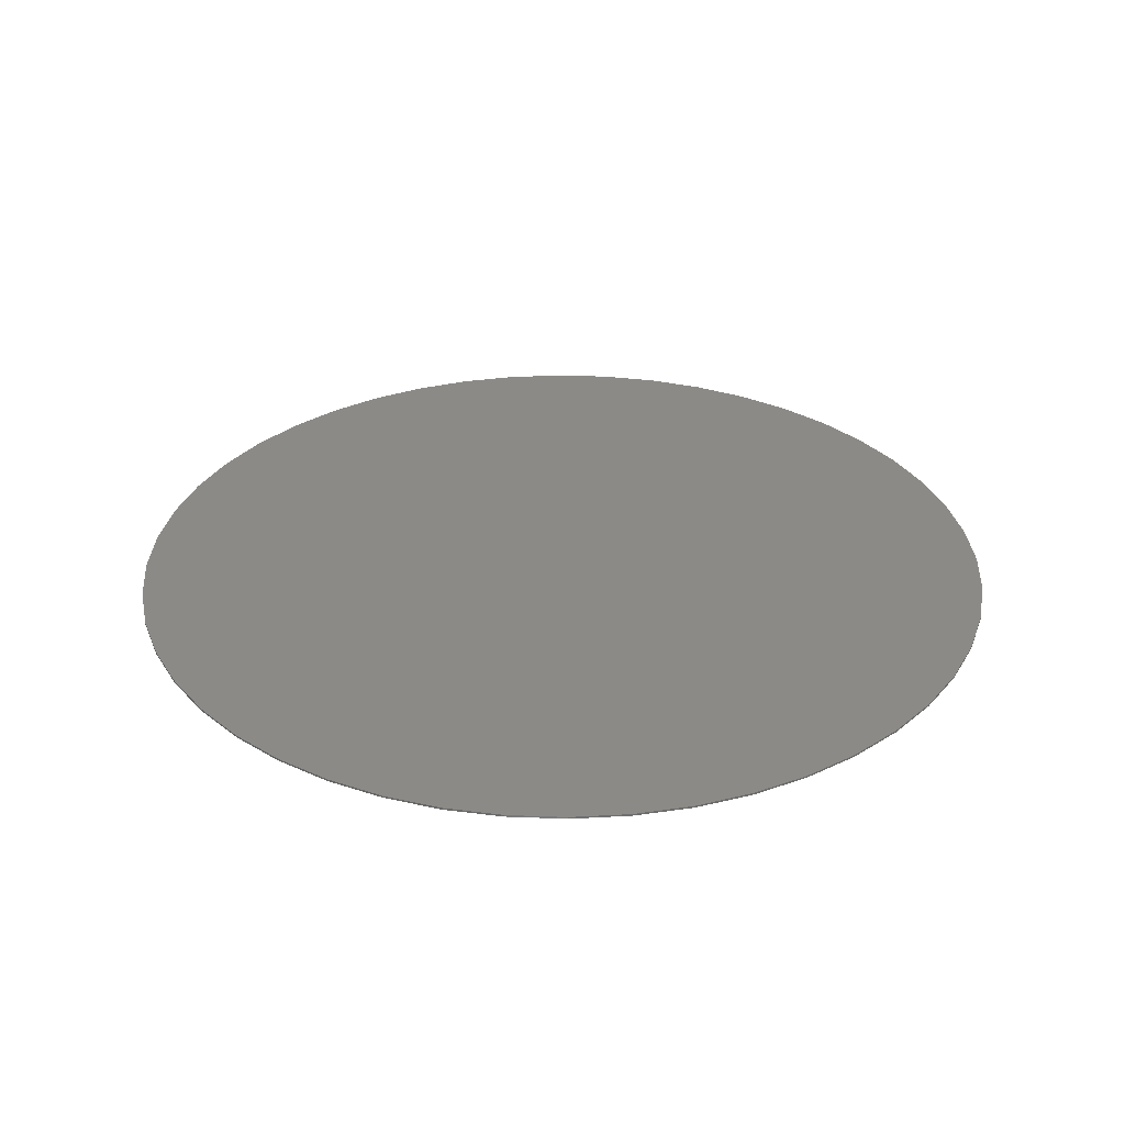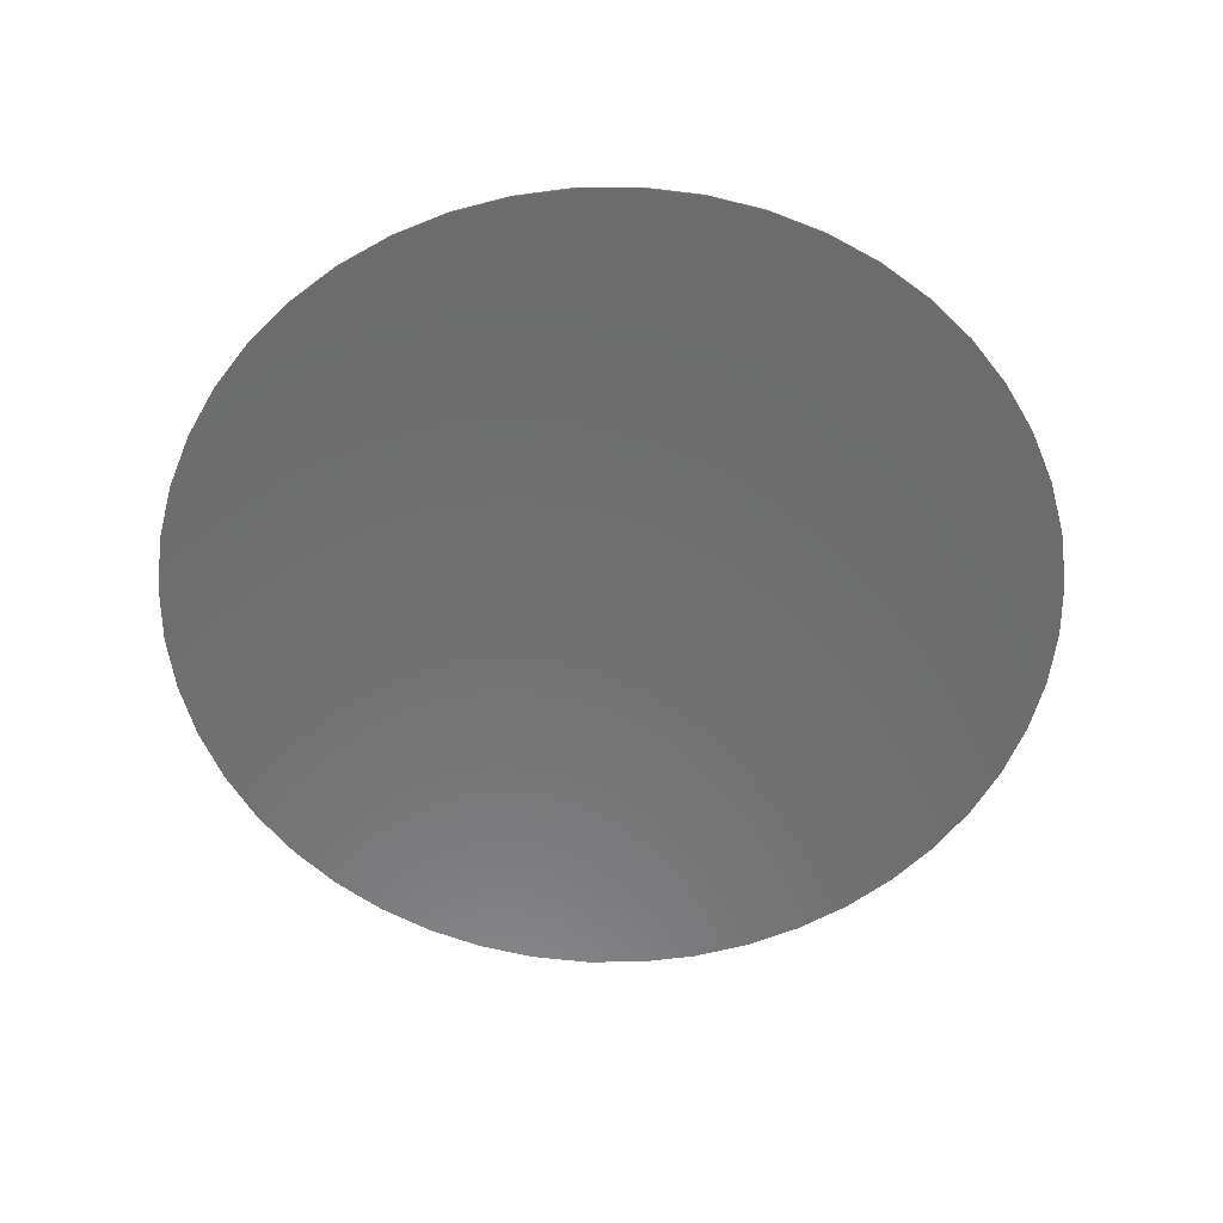
<metadata>
{"format":"stl","ext":"stl","renderer":"f3d","projection":"perspective","resolution":1024,"background":"white","views":[{"elev":31.3,"azim":126.8,"up":"+Y"},{"elev":-58.4,"azim":-123.4,"up":"+Y"}]}
</metadata>
<code>
# stl→obj: 386 verts, 768 faces
v 0 0 0
v 23 0 3.028
v 23.2 0 0
v 22.41 0 6.004
v 21.43 0 8.879
v 20.09 0 11.6
v 18.41 0 14.12
v 16.4 0 16.4
v 14.12 0 18.41
v 11.6 0 20.09
v 8.879 0 21.43
v 6.004 0 22.41
v 3.028 0 23
v 0 0 23.2
v -3.028 0 23
v -6.004 0 22.41
v -8.879 0 21.43
v -11.6 0 20.09
v -14.12 0 18.41
v -16.4 0 16.4
v -18.41 0 14.12
v -20.09 0 11.6
v -21.43 0 8.879
v -22.41 0 6.004
v -23 0 3.028
v -23.2 0 0
v -23 0 -3.028
v -22.41 0 -6.004
v -21.43 0 -8.879
v -20.09 0 -11.6
v -18.41 0 -14.12
v -16.4 0 -16.4
v -14.12 0 -18.41
v -11.6 0 -20.09
v -8.879 0 -21.43
v -6.004 0 -22.41
v -3.028 0 -23
v 0 0 -23.2
v 3.028 0 -23
v 6.004 0 -22.41
v 8.879 0 -21.43
v 11.6 0 -20.09
v 14.12 0 -18.41
v 16.4 0 -16.4
v 18.41 0 -14.12
v 20.09 0 -11.6
v 21.43 0 -8.879
v 22.41 0 -6.004
v 23 0 -3.028
v 23.2 -0.1 0
v 23 -0.1 3.028
v 22.41 -0.1 6.004
v 21.43 -0.1 8.879
v 20.09 -0.1 11.6
v 18.41 -0.1 14.12
v 16.4 -0.1 16.4
v 14.12 -0.1 18.41
v 11.6 -0.1 20.09
v 8.879 -0.1 21.43
v 6.004 -0.1 22.41
v 3.028 -0.1 23
v 0 -0.1 23.2
v -3.028 -0.1 23
v -6.004 -0.1 22.41
v -8.879 -0.1 21.43
v -11.6 -0.1 20.09
v -14.12 -0.1 18.41
v -16.4 -0.1 16.4
v -18.41 -0.1 14.12
v -20.09 -0.1 11.6
v -21.43 -0.1 8.879
v -22.41 -0.1 6.004
v -23 -0.1 3.028
v -23.2 -0.1 0
v -23 -0.1 -3.028
v -22.41 -0.1 -6.004
v -21.43 -0.1 -8.879
v -20.09 -0.1 -11.6
v -18.41 -0.1 -14.12
v -16.4 -0.1 -16.4
v -14.12 -0.1 -18.41
v -11.6 -0.1 -20.09
v -8.879 -0.1 -21.43
v -6.004 -0.1 -22.41
v -3.028 -0.1 -23
v 0 -0.1 -23.2
v 3.028 -0.1 -23
v 6.004 -0.1 -22.41
v 8.879 -0.1 -21.43
v 11.6 -0.1 -20.09
v 14.12 -0.1 -18.41
v 16.4 -0.1 -16.4
v 18.41 -0.1 -14.12
v 20.09 -0.1 -11.6
v 21.43 -0.1 -8.879
v 22.41 -0.1 -6.004
v 23 -0.1 -3.028
v 0 -0.1 0
v 4.4 -0.1 0
v 4.362 -0.1 0.5742
v 4.25 -0.1 1.139
v 4.065 -0.1 1.684
v 3.81 -0.1 2.2
v 3.491 -0.1 2.679
v 3.111 -0.1 3.111
v 2.679 -0.1 3.491
v 2.2 -0.1 3.81
v 1.684 -0.1 4.065
v 1.139 -0.1 4.25
v 0.5742 -0.1 4.362
v 0 -0.1 4.4
v -0.5742 -0.1 4.362
v -1.139 -0.1 4.25
v -1.684 -0.1 4.065
v -2.2 -0.1 3.81
v -2.679 -0.1 3.491
v -3.111 -0.1 3.111
v -3.491 -0.1 2.679
v -3.81 -0.1 2.2
v -4.065 -0.1 1.684
v -4.25 -0.1 1.139
v -4.362 -0.1 0.5742
v -4.4 -0.1 0
v -4.362 -0.1 -0.5742
v -4.25 -0.1 -1.139
v -4.065 -0.1 -1.684
v -3.81 -0.1 -2.2
v -3.491 -0.1 -2.679
v -3.111 -0.1 -3.111
v -2.679 -0.1 -3.491
v -2.2 -0.1 -3.81
v -1.684 -0.1 -4.065
v -1.139 -0.1 -4.25
v -0.5742 -0.1 -4.362
v 0 -0.1 -4.4
v 0.5742 -0.1 -4.362
v 1.139 -0.1 -4.25
v 1.684 -0.1 -4.065
v 2.2 -0.1 -3.81
v 2.679 -0.1 -3.491
v 3.111 -0.1 -3.111
v 3.491 -0.1 -2.679
v 3.81 -0.1 -2.2
v 4.065 -0.1 -1.684
v 4.25 -0.1 -1.139
v 4.362 -0.1 -0.5742
v 8.8 -0.1 0
v 8.724 -0.1 1.148
v 8.5 -0.1 2.277
v 8.13 -0.1 3.368
v 7.621 -0.1 4.4
v 6.982 -0.1 5.357
v 6.223 -0.1 6.223
v 5.357 -0.1 6.982
v 4.4 -0.1 7.621
v 3.368 -0.1 8.13
v 2.277 -0.1 8.5
v 1.148 -0.1 8.724
v 0 -0.1 8.8
v -1.148 -0.1 8.724
v -2.277 -0.1 8.5
v -3.368 -0.1 8.13
v -4.4 -0.1 7.621
v -5.357 -0.1 6.982
v -6.223 -0.1 6.223
v -6.982 -0.1 5.357
v -7.621 -0.1 4.4
v -8.13 -0.1 3.368
v -8.5 -0.1 2.277
v -8.724 -0.1 1.148
v -8.8 -0.1 0
v -8.724 -0.1 -1.148
v -8.5 -0.1 -2.277
v -8.13 -0.1 -3.368
v -7.621 -0.1 -4.4
v -6.982 -0.1 -5.357
v -6.223 -0.1 -6.223
v -5.357 -0.1 -6.982
v -4.4 -0.1 -7.621
v -3.368 -0.1 -8.13
v -2.277 -0.1 -8.5
v -1.148 -0.1 -8.724
v 0 -0.1 -8.8
v 1.148 -0.1 -8.724
v 2.277 -0.1 -8.5
v 3.368 -0.1 -8.13
v 4.4 -0.1 -7.621
v 5.357 -0.1 -6.982
v 6.223 -0.1 -6.223
v 6.982 -0.1 -5.357
v 7.621 -0.1 -4.4
v 8.13 -0.1 -3.368
v 8.5 -0.1 -2.277
v 8.724 -0.1 -1.148
v 13.2 -0.1 0
v 13.09 -0.1 1.723
v 12.75 -0.1 3.416
v 12.2 -0.1 5.052
v 11.43 -0.1 6.6
v 10.47 -0.1 8.036
v 9.334 -0.1 9.334
v 8.036 -0.1 10.47
v 6.6 -0.1 11.43
v 5.052 -0.1 12.2
v 3.416 -0.1 12.75
v 1.723 -0.1 13.09
v 0 -0.1 13.2
v -1.723 -0.1 13.09
v -3.416 -0.1 12.75
v -5.052 -0.1 12.2
v -6.6 -0.1 11.43
v -8.036 -0.1 10.47
v -9.334 -0.1 9.334
v -10.47 -0.1 8.036
v -11.43 -0.1 6.6
v -12.2 -0.1 5.052
v -12.75 -0.1 3.416
v -13.09 -0.1 1.723
v -13.2 -0.1 0
v -13.09 -0.1 -1.723
v -12.75 -0.1 -3.416
v -12.2 -0.1 -5.052
v -11.43 -0.1 -6.6
v -10.47 -0.1 -8.036
v -9.334 -0.1 -9.334
v -8.036 -0.1 -10.47
v -6.6 -0.1 -11.43
v -5.052 -0.1 -12.2
v -3.416 -0.1 -12.75
v -1.723 -0.1 -13.09
v 0 -0.1 -13.2
v 1.723 -0.1 -13.09
v 3.416 -0.1 -12.75
v 5.052 -0.1 -12.2
v 6.6 -0.1 -11.43
v 8.036 -0.1 -10.47
v 9.334 -0.1 -9.334
v 10.47 -0.1 -8.036
v 11.43 -0.1 -6.6
v 12.2 -0.1 -5.052
v 12.75 -0.1 -3.416
v 13.09 -0.1 -1.723
v 14.4 -0.1 0
v 14.28 -0.1 1.879
v 13.91 -0.1 3.727
v 13.3 -0.1 5.511
v 12.47 -0.1 7.2
v 11.43 -0.1 8.767
v 10.18 -0.1 10.18
v 8.767 -0.1 11.43
v 7.2 -0.1 12.47
v 5.511 -0.1 13.3
v 3.727 -0.1 13.91
v 1.879 -0.1 14.28
v 0 -0.1 14.4
v -1.879 -0.1 14.28
v -3.727 -0.1 13.91
v -5.511 -0.1 13.3
v -7.2 -0.1 12.47
v -8.767 -0.1 11.43
v -10.18 -0.1 10.18
v -11.43 -0.1 8.767
v -12.47 -0.1 7.2
v -13.3 -0.1 5.511
v -13.91 -0.1 3.727
v -14.28 -0.1 1.879
v -14.4 -0.1 0
v -14.28 -0.1 -1.879
v -13.91 -0.1 -3.727
v -13.3 -0.1 -5.511
v -12.47 -0.1 -7.2
v -11.43 -0.1 -8.767
v -10.18 -0.1 -10.18
v -8.767 -0.1 -11.43
v -7.2 -0.1 -12.47
v -5.511 -0.1 -13.3
v -3.727 -0.1 -13.91
v -1.879 -0.1 -14.28
v 0 -0.1 -14.4
v 1.879 -0.1 -14.28
v 3.727 -0.1 -13.91
v 5.511 -0.1 -13.3
v 7.2 -0.1 -12.47
v 8.767 -0.1 -11.43
v 10.18 -0.1 -10.18
v 11.43 -0.1 -8.767
v 12.47 -0.1 -7.2
v 13.3 -0.1 -5.511
v 13.91 -0.1 -3.727
v 14.28 -0.1 -1.879
v 19.2 -0.1 0
v 19.03 -0.1 2.506
v 18.55 -0.1 4.969
v 17.74 -0.1 7.348
v 16.63 -0.1 9.6
v 15.23 -0.1 11.69
v 13.58 -0.1 13.58
v 11.69 -0.1 15.23
v 9.6 -0.1 16.63
v 7.348 -0.1 17.74
v 4.969 -0.1 18.55
v 2.506 -0.1 19.03
v 0 -0.1 19.2
v -2.506 -0.1 19.03
v -4.969 -0.1 18.55
v -7.348 -0.1 17.74
v -9.6 -0.1 16.63
v -11.69 -0.1 15.23
v -13.58 -0.1 13.58
v -15.23 -0.1 11.69
v -16.63 -0.1 9.6
v -17.74 -0.1 7.348
v -18.55 -0.1 4.969
v -19.03 -0.1 2.506
v -19.2 -0.1 0
v -19.03 -0.1 -2.506
v -18.55 -0.1 -4.969
v -17.74 -0.1 -7.348
v -16.63 -0.1 -9.6
v -15.23 -0.1 -11.69
v -13.58 -0.1 -13.58
v -11.69 -0.1 -15.23
v -9.6 -0.1 -16.63
v -7.348 -0.1 -17.74
v -4.969 -0.1 -18.55
v -2.506 -0.1 -19.03
v 0 -0.1 -19.2
v 2.506 -0.1 -19.03
v 4.969 -0.1 -18.55
v 7.348 -0.1 -17.74
v 9.6 -0.1 -16.63
v 11.69 -0.1 -15.23
v 13.58 -0.1 -13.58
v 15.23 -0.1 -11.69
v 16.63 -0.1 -9.6
v 17.74 -0.1 -7.348
v 18.55 -0.1 -4.969
v 19.03 -0.1 -2.506
v 22.4 -0.1 0
v 22.21 -0.1 2.923
v 21.64 -0.1 5.797
v 20.7 -0.1 8.572
v 19.4 -0.1 11.2
v 17.77 -0.1 13.64
v 15.84 -0.1 15.84
v 13.64 -0.1 17.77
v 11.2 -0.1 19.4
v 8.572 -0.1 20.7
v 5.797 -0.1 21.64
v 2.923 -0.1 22.21
v 0 -0.1 22.4
v -2.923 -0.1 22.21
v -5.797 -0.1 21.64
v -8.572 -0.1 20.7
v -11.2 -0.1 19.4
v -13.64 -0.1 17.77
v -15.84 -0.1 15.84
v -17.77 -0.1 13.64
v -19.4 -0.1 11.2
v -20.7 -0.1 8.572
v -21.64 -0.1 5.797
v -22.21 -0.1 2.923
v -22.4 -0.1 0
v -22.21 -0.1 -2.923
v -21.64 -0.1 -5.797
v -20.7 -0.1 -8.572
v -19.4 -0.1 -11.2
v -17.77 -0.1 -13.64
v -15.84 -0.1 -15.84
v -13.64 -0.1 -17.77
v -11.2 -0.1 -19.4
v -8.572 -0.1 -20.7
v -5.797 -0.1 -21.64
v -2.923 -0.1 -22.21
v 0 -0.1 -22.4
v 2.923 -0.1 -22.21
v 5.797 -0.1 -21.64
v 8.572 -0.1 -20.7
v 11.2 -0.1 -19.4
v 13.64 -0.1 -17.77
v 15.84 -0.1 -15.84
v 17.77 -0.1 -13.64
v 19.4 -0.1 -11.2
v 20.7 -0.1 -8.572
v 21.64 -0.1 -5.797
v 22.21 -0.1 -2.923
f 1 2 3
f 1 4 2
f 1 5 4
f 1 6 5
f 1 7 6
f 1 8 7
f 1 9 8
f 1 10 9
f 1 11 10
f 1 12 11
f 1 13 12
f 1 14 13
f 1 15 14
f 1 16 15
f 1 17 16
f 1 18 17
f 1 19 18
f 1 20 19
f 1 21 20
f 1 22 21
f 1 23 22
f 1 24 23
f 1 25 24
f 1 26 25
f 1 27 26
f 1 28 27
f 1 29 28
f 1 30 29
f 1 31 30
f 1 32 31
f 1 33 32
f 1 34 33
f 1 35 34
f 1 36 35
f 1 37 36
f 1 38 37
f 1 39 38
f 1 40 39
f 1 41 40
f 1 42 41
f 1 43 42
f 1 44 43
f 1 45 44
f 1 46 45
f 1 47 46
f 1 48 47
f 1 49 48
f 1 3 49
f 2 50 3
f 50 2 51
f 4 51 2
f 51 4 52
f 5 52 4
f 52 5 53
f 6 53 5
f 53 6 54
f 7 54 6
f 54 7 55
f 8 55 7
f 55 8 56
f 9 56 8
f 56 9 57
f 10 57 9
f 57 10 58
f 11 58 10
f 58 11 59
f 12 59 11
f 59 12 60
f 13 60 12
f 60 13 61
f 14 61 13
f 61 14 62
f 15 62 14
f 62 15 63
f 16 63 15
f 63 16 64
f 17 64 16
f 64 17 65
f 18 65 17
f 65 18 66
f 19 66 18
f 66 19 67
f 20 67 19
f 67 20 68
f 21 68 20
f 68 21 69
f 22 69 21
f 69 22 70
f 23 70 22
f 70 23 71
f 24 71 23
f 71 24 72
f 25 72 24
f 72 25 73
f 26 73 25
f 73 26 74
f 27 74 26
f 74 27 75
f 28 75 27
f 75 28 76
f 29 76 28
f 76 29 77
f 30 77 29
f 77 30 78
f 31 78 30
f 78 31 79
f 32 79 31
f 79 32 80
f 33 80 32
f 80 33 81
f 34 81 33
f 81 34 82
f 35 82 34
f 82 35 83
f 36 83 35
f 83 36 84
f 37 84 36
f 84 37 85
f 38 85 37
f 85 38 86
f 39 86 38
f 86 39 87
f 40 87 39
f 87 40 88
f 41 88 40
f 88 41 89
f 42 89 41
f 89 42 90
f 43 90 42
f 90 43 91
f 44 91 43
f 91 44 92
f 45 92 44
f 92 45 93
f 46 93 45
f 93 46 94
f 47 94 46
f 94 47 95
f 48 95 47
f 95 48 96
f 49 96 48
f 96 49 97
f 3 97 49
f 97 3 50
f 98 99 100
f 98 100 101
f 98 101 102
f 98 102 103
f 98 103 104
f 98 104 105
f 98 105 106
f 98 106 107
f 98 107 108
f 98 108 109
f 98 109 110
f 98 110 111
f 98 111 112
f 98 112 113
f 98 113 114
f 98 114 115
f 98 115 116
f 98 116 117
f 98 117 118
f 98 118 119
f 98 119 120
f 98 120 121
f 98 121 122
f 98 122 123
f 98 123 124
f 98 124 125
f 98 125 126
f 98 126 127
f 98 127 128
f 98 128 129
f 98 129 130
f 98 130 131
f 98 131 132
f 98 132 133
f 98 133 134
f 98 134 135
f 98 135 136
f 98 136 137
f 98 137 138
f 98 138 139
f 98 139 140
f 98 140 141
f 98 141 142
f 98 142 143
f 98 143 144
f 98 144 145
f 98 145 146
f 98 146 99
f 147 148 100
f 100 99 147
f 148 149 101
f 101 100 148
f 149 150 102
f 102 101 149
f 150 151 103
f 103 102 150
f 151 152 104
f 104 103 151
f 152 153 105
f 105 104 152
f 153 154 106
f 106 105 153
f 154 155 107
f 107 106 154
f 155 156 108
f 108 107 155
f 156 157 109
f 109 108 156
f 157 158 110
f 110 109 157
f 158 159 111
f 111 110 158
f 159 160 112
f 112 111 159
f 160 161 113
f 113 112 160
f 161 162 114
f 114 113 161
f 162 163 115
f 115 114 162
f 163 164 116
f 116 115 163
f 164 165 117
f 117 116 164
f 165 166 118
f 118 117 165
f 166 167 119
f 119 118 166
f 167 168 120
f 120 119 167
f 168 169 121
f 121 120 168
f 169 170 122
f 122 121 169
f 170 171 123
f 123 122 170
f 171 172 124
f 124 123 171
f 172 173 125
f 125 124 172
f 173 174 126
f 126 125 173
f 174 175 127
f 127 126 174
f 175 176 128
f 128 127 175
f 176 177 129
f 129 128 176
f 177 178 130
f 130 129 177
f 178 179 131
f 131 130 178
f 179 180 132
f 132 131 179
f 180 181 133
f 133 132 180
f 181 182 134
f 134 133 181
f 182 183 135
f 135 134 182
f 183 184 136
f 136 135 183
f 184 185 137
f 137 136 184
f 185 186 138
f 138 137 185
f 186 187 139
f 139 138 186
f 187 188 140
f 140 139 187
f 188 189 141
f 141 140 188
f 189 190 142
f 142 141 189
f 190 191 143
f 143 142 190
f 191 192 144
f 144 143 191
f 192 193 145
f 145 144 192
f 193 194 146
f 146 145 193
f 194 147 99
f 99 146 194
f 195 196 148
f 148 147 195
f 196 197 149
f 149 148 196
f 197 198 150
f 150 149 197
f 198 199 151
f 151 150 198
f 199 200 152
f 152 151 199
f 200 201 153
f 153 152 200
f 201 202 154
f 154 153 201
f 202 203 155
f 155 154 202
f 203 204 156
f 156 155 203
f 204 205 157
f 157 156 204
f 205 206 158
f 158 157 205
f 206 207 159
f 159 158 206
f 207 208 160
f 160 159 207
f 208 209 161
f 161 160 208
f 209 210 162
f 162 161 209
f 210 211 163
f 163 162 210
f 211 212 164
f 164 163 211
f 212 213 165
f 165 164 212
f 213 214 166
f 166 165 213
f 214 215 167
f 167 166 214
f 215 216 168
f 168 167 215
f 216 217 169
f 169 168 216
f 217 218 170
f 170 169 217
f 218 219 171
f 171 170 218
f 219 220 172
f 172 171 219
f 220 221 173
f 173 172 220
f 221 222 174
f 174 173 221
f 222 223 175
f 175 174 222
f 223 224 176
f 176 175 223
f 224 225 177
f 177 176 224
f 225 226 178
f 178 177 225
f 226 227 179
f 179 178 226
f 227 228 180
f 180 179 227
f 228 229 181
f 181 180 228
f 229 230 182
f 182 181 229
f 230 231 183
f 183 182 230
f 231 232 184
f 184 183 231
f 232 233 185
f 185 184 232
f 233 234 186
f 186 185 233
f 234 235 187
f 187 186 234
f 235 236 188
f 188 187 235
f 236 237 189
f 189 188 236
f 237 238 190
f 190 189 237
f 238 239 191
f 191 190 238
f 239 240 192
f 192 191 239
f 240 241 193
f 193 192 240
f 241 242 194
f 194 193 241
f 242 195 147
f 147 194 242
f 243 244 196
f 196 195 243
f 244 245 197
f 197 196 244
f 245 246 198
f 198 197 245
f 246 247 199
f 199 198 246
f 247 248 200
f 200 199 247
f 248 249 201
f 201 200 248
f 249 250 202
f 202 201 249
f 250 251 203
f 203 202 250
f 251 252 204
f 204 203 251
f 252 253 205
f 205 204 252
f 253 254 206
f 206 205 253
f 254 255 207
f 207 206 254
f 255 256 208
f 208 207 255
f 256 257 209
f 209 208 256
f 257 258 210
f 210 209 257
f 258 259 211
f 211 210 258
f 259 260 212
f 212 211 259
f 260 261 213
f 213 212 260
f 261 262 214
f 214 213 261
f 262 263 215
f 215 214 262
f 263 264 216
f 216 215 263
f 264 265 217
f 217 216 264
f 265 266 218
f 218 217 265
f 266 267 219
f 219 218 266
f 267 268 220
f 220 219 267
f 268 269 221
f 221 220 268
f 269 270 222
f 222 221 269
f 270 271 223
f 223 222 270
f 271 272 224
f 224 223 271
f 272 273 225
f 225 224 272
f 273 274 226
f 226 225 273
f 274 275 227
f 227 226 274
f 275 276 228
f 228 227 275
f 276 277 229
f 229 228 276
f 277 278 230
f 230 229 277
f 278 279 231
f 231 230 278
f 279 280 232
f 232 231 279
f 280 281 233
f 233 232 280
f 281 282 234
f 234 233 281
f 282 283 235
f 235 234 282
f 283 284 236
f 236 235 283
f 284 285 237
f 237 236 284
f 285 286 238
f 238 237 285
f 286 287 239
f 239 238 286
f 287 288 240
f 240 239 287
f 288 289 241
f 241 240 288
f 289 290 242
f 242 241 289
f 290 243 195
f 195 242 290
f 291 292 244
f 244 243 291
f 292 293 245
f 245 244 292
f 293 294 246
f 246 245 293
f 294 295 247
f 247 246 294
f 295 296 248
f 248 247 295
f 296 297 249
f 249 248 296
f 297 298 250
f 250 249 297
f 298 299 251
f 251 250 298
f 299 300 252
f 252 251 299
f 300 301 253
f 253 252 300
f 301 302 254
f 254 253 301
f 302 303 255
f 255 254 302
f 303 304 256
f 256 255 303
f 304 305 257
f 257 256 304
f 305 306 258
f 258 257 305
f 306 307 259
f 259 258 306
f 307 308 260
f 260 259 307
f 308 309 261
f 261 260 308
f 309 310 262
f 262 261 309
f 310 311 263
f 263 262 310
f 311 312 264
f 264 263 311
f 312 313 265
f 265 264 312
f 313 314 266
f 266 265 313
f 314 315 267
f 267 266 314
f 315 316 268
f 268 267 315
f 316 317 269
f 269 268 316
f 317 318 270
f 270 269 317
f 318 319 271
f 271 270 318
f 319 320 272
f 272 271 319
f 320 321 273
f 273 272 320
f 321 322 274
f 274 273 321
f 322 323 275
f 275 274 322
f 323 324 276
f 276 275 323
f 324 325 277
f 277 276 324
f 325 326 278
f 278 277 325
f 326 327 279
f 279 278 326
f 327 328 280
f 280 279 327
f 328 329 281
f 281 280 328
f 329 330 282
f 282 281 329
f 330 331 283
f 283 282 330
f 331 332 284
f 284 283 331
f 332 333 285
f 285 284 332
f 333 334 286
f 286 285 333
f 334 335 287
f 287 286 334
f 335 336 288
f 288 287 335
f 336 337 289
f 289 288 336
f 337 338 290
f 290 289 337
f 338 291 243
f 243 290 338
f 339 340 292
f 292 291 339
f 340 341 293
f 293 292 340
f 341 342 294
f 294 293 341
f 342 343 295
f 295 294 342
f 343 344 296
f 296 295 343
f 344 345 297
f 297 296 344
f 345 346 298
f 298 297 345
f 346 347 299
f 299 298 346
f 347 348 300
f 300 299 347
f 348 349 301
f 301 300 348
f 349 350 302
f 302 301 349
f 350 351 303
f 303 302 350
f 351 352 304
f 304 303 351
f 352 353 305
f 305 304 352
f 353 354 306
f 306 305 353
f 354 355 307
f 307 306 354
f 355 356 308
f 308 307 355
f 356 357 309
f 309 308 356
f 357 358 310
f 310 309 357
f 358 359 311
f 311 310 358
f 359 360 312
f 312 311 359
f 360 361 313
f 313 312 360
f 361 362 314
f 314 313 361
f 362 363 315
f 315 314 362
f 363 364 316
f 316 315 363
f 364 365 317
f 317 316 364
f 365 366 318
f 318 317 365
f 366 367 319
f 319 318 366
f 367 368 320
f 320 319 367
f 368 369 321
f 321 320 368
f 369 370 322
f 322 321 369
f 370 371 323
f 323 322 370
f 371 372 324
f 324 323 371
f 372 373 325
f 325 324 372
f 373 374 326
f 326 325 373
f 374 375 327
f 327 326 374
f 375 376 328
f 328 327 375
f 376 377 329
f 329 328 376
f 377 378 330
f 330 329 377
f 378 379 331
f 331 330 378
f 379 380 332
f 332 331 379
f 380 381 333
f 333 332 380
f 381 382 334
f 334 333 381
f 382 383 335
f 335 334 382
f 383 384 336
f 336 335 383
f 384 385 337
f 337 336 384
f 385 386 338
f 338 337 385
f 386 339 291
f 291 338 386
f 339 50 51
f 51 340 339
f 340 51 52
f 52 341 340
f 341 52 53
f 53 342 341
f 342 53 54
f 54 343 342
f 343 54 55
f 55 344 343
f 344 55 56
f 56 345 344
f 345 56 57
f 57 346 345
f 346 57 58
f 58 347 346
f 347 58 59
f 59 348 347
f 348 59 60
f 60 349 348
f 349 60 61
f 61 350 349
f 350 61 62
f 62 351 350
f 351 62 63
f 63 352 351
f 352 63 64
f 64 353 352
f 353 64 65
f 65 354 353
f 354 65 66
f 66 355 354
f 355 66 67
f 67 356 355
f 356 67 68
f 68 357 356
f 357 68 69
f 69 358 357
f 358 69 70
f 70 359 358
f 359 70 71
f 71 360 359
f 360 71 72
f 72 361 360
f 361 72 73
f 73 362 361
f 362 73 74
f 74 363 362
f 363 74 75
f 75 364 363
f 364 75 76
f 76 365 364
f 365 76 77
f 77 366 365
f 366 77 78
f 78 367 366
f 367 78 79
f 79 368 367
f 368 79 80
f 80 369 368
f 369 80 81
f 81 370 369
f 370 81 82
f 82 371 370
f 371 82 83
f 83 372 371
f 372 83 84
f 84 373 372
f 373 84 85
f 85 374 373
f 374 85 86
f 86 375 374
f 375 86 87
f 87 376 375
f 376 87 88
f 88 377 376
f 377 88 89
f 89 378 377
f 378 89 90
f 90 379 378
f 379 90 91
f 91 380 379
f 380 91 92
f 92 381 380
f 381 92 93
f 93 382 381
f 382 93 94
f 94 383 382
f 383 94 95
f 95 384 383
f 384 95 96
f 96 385 384
f 385 96 97
f 97 386 385
f 386 97 50
f 50 339 386

</code>
